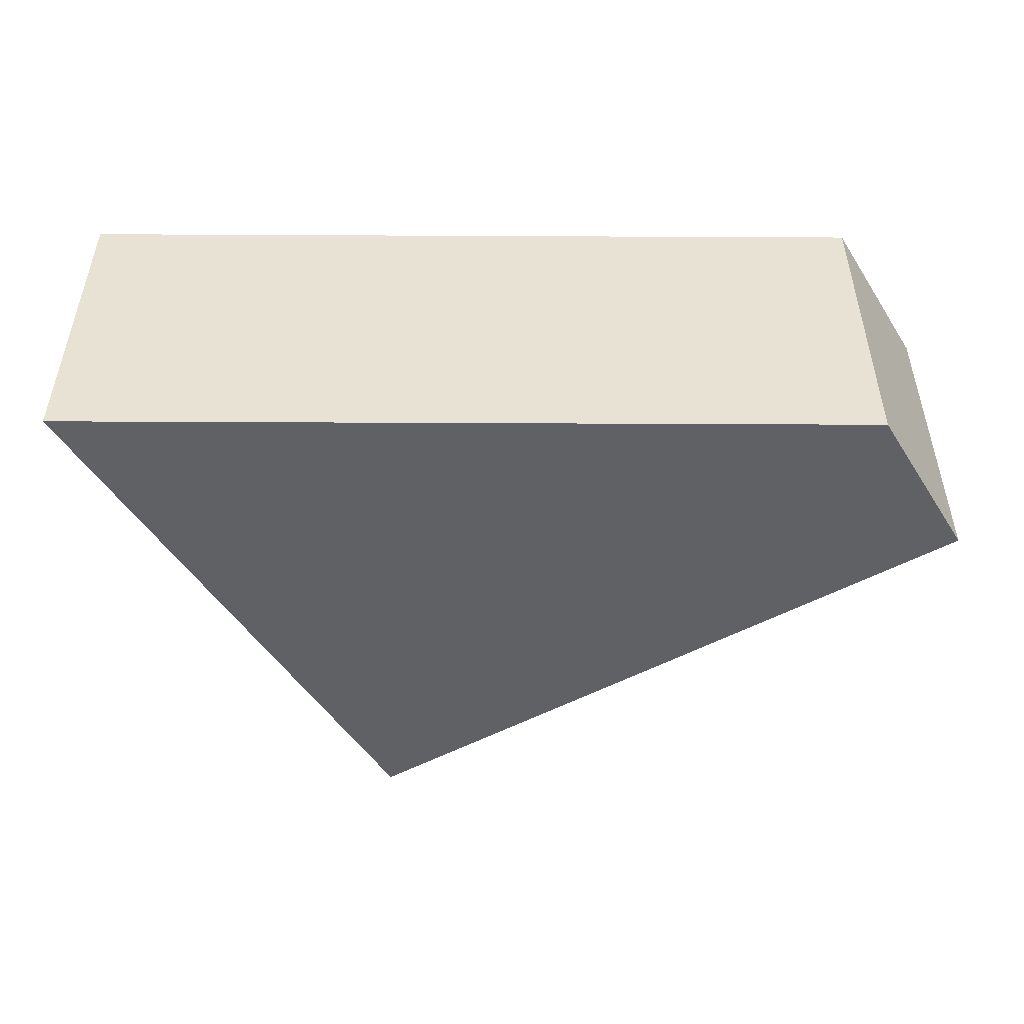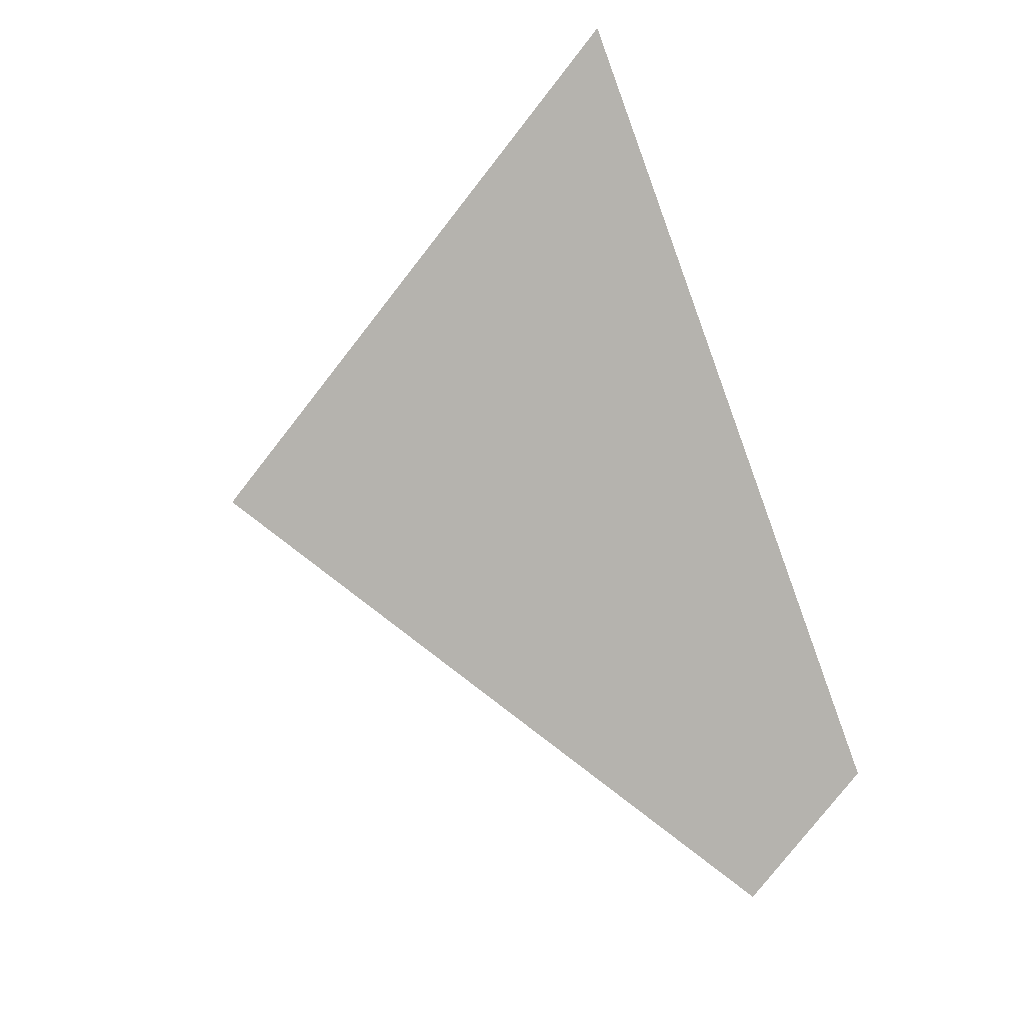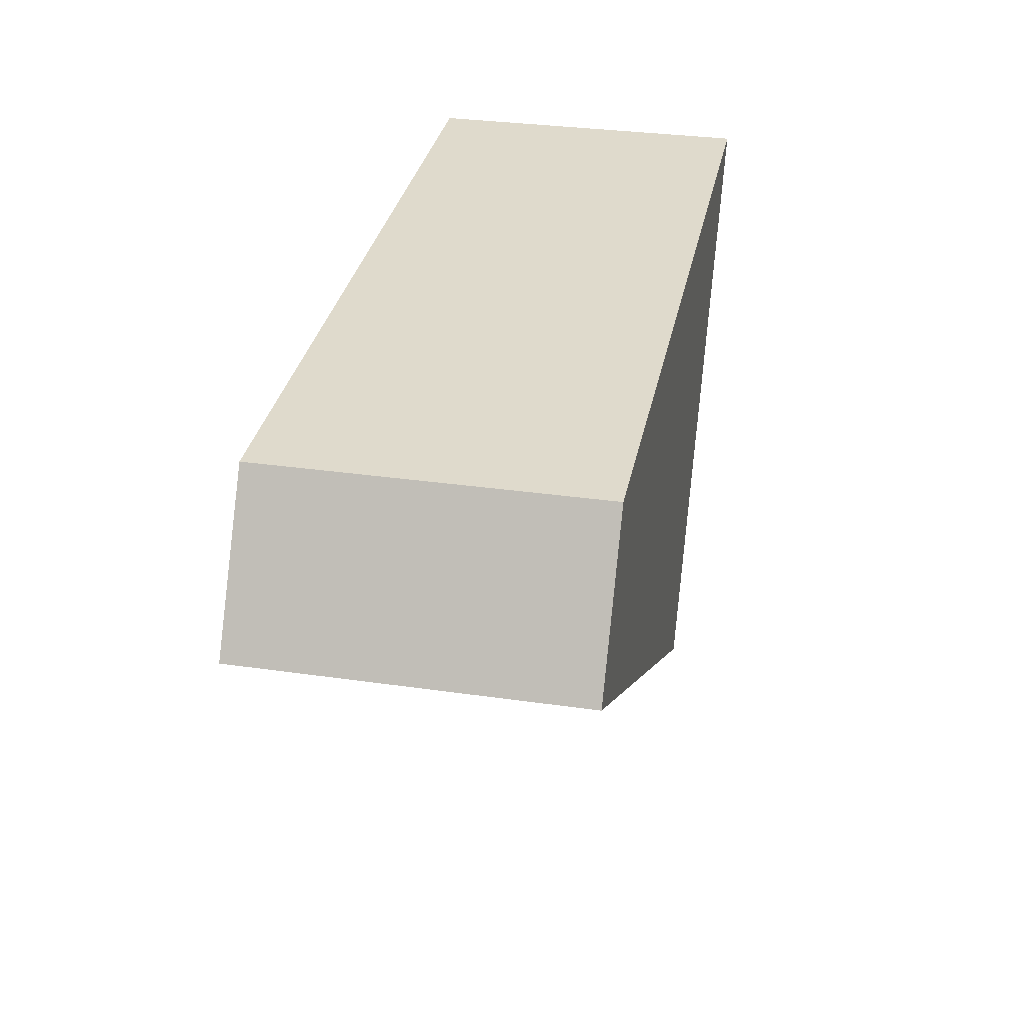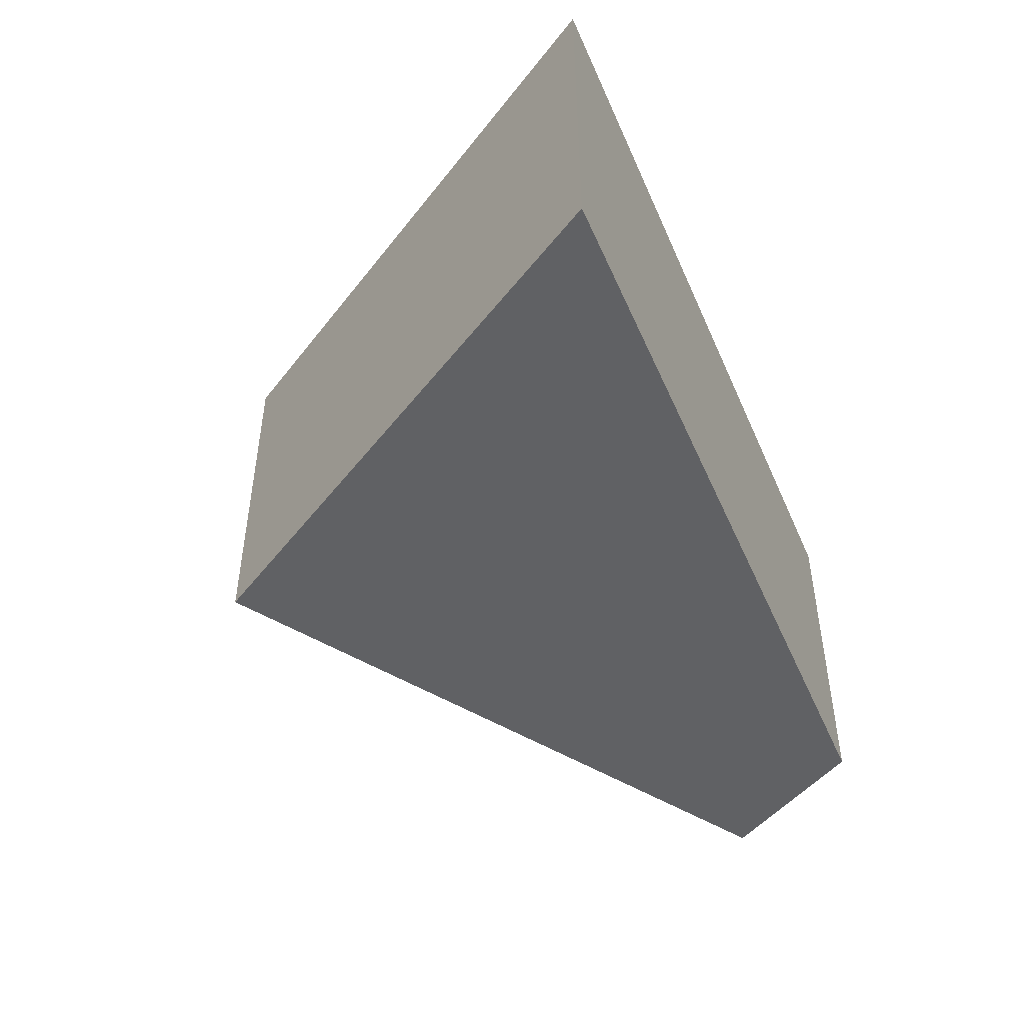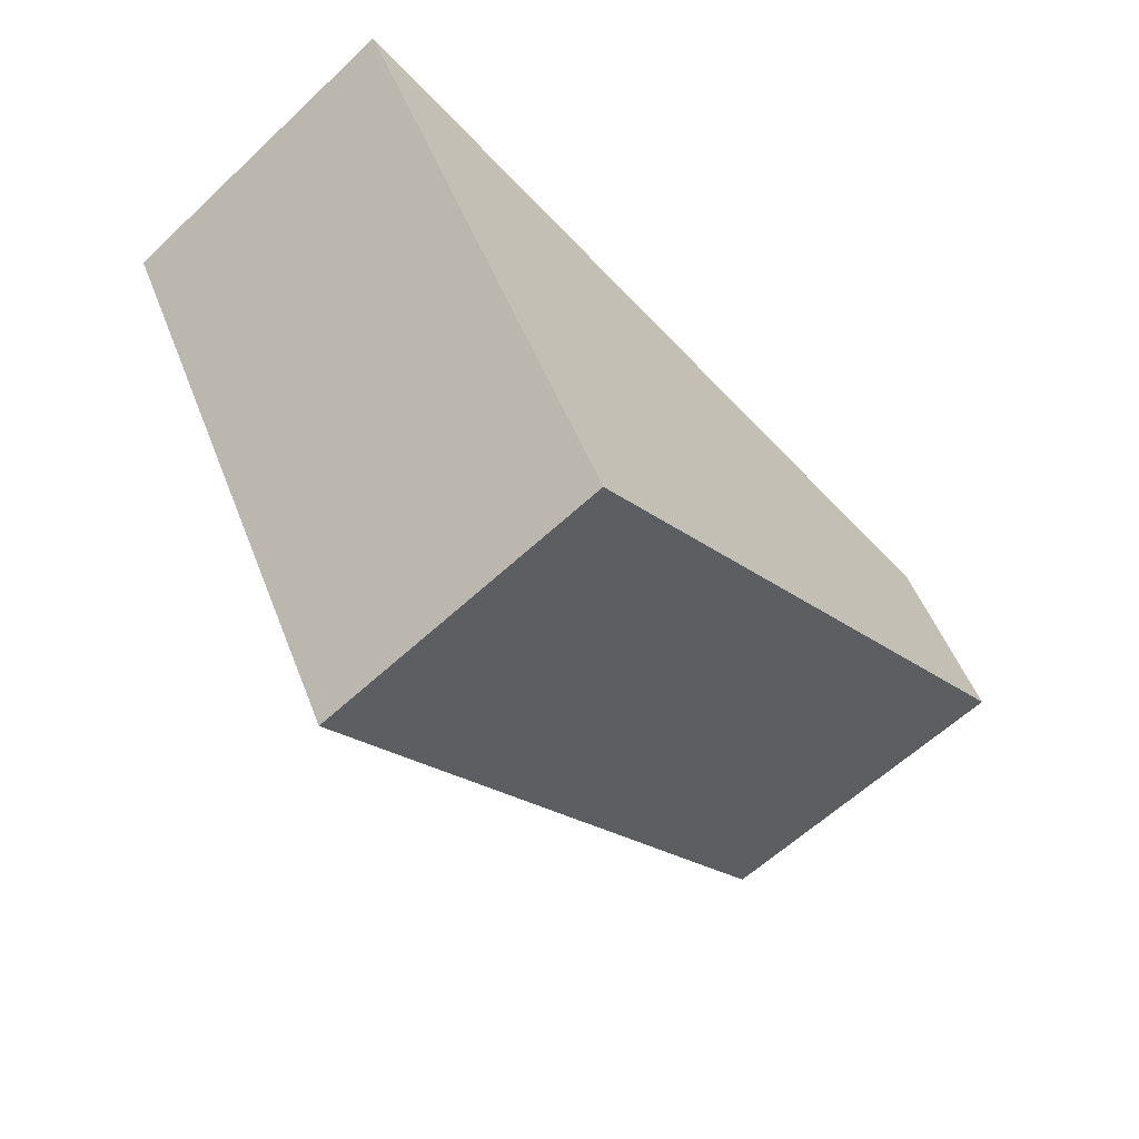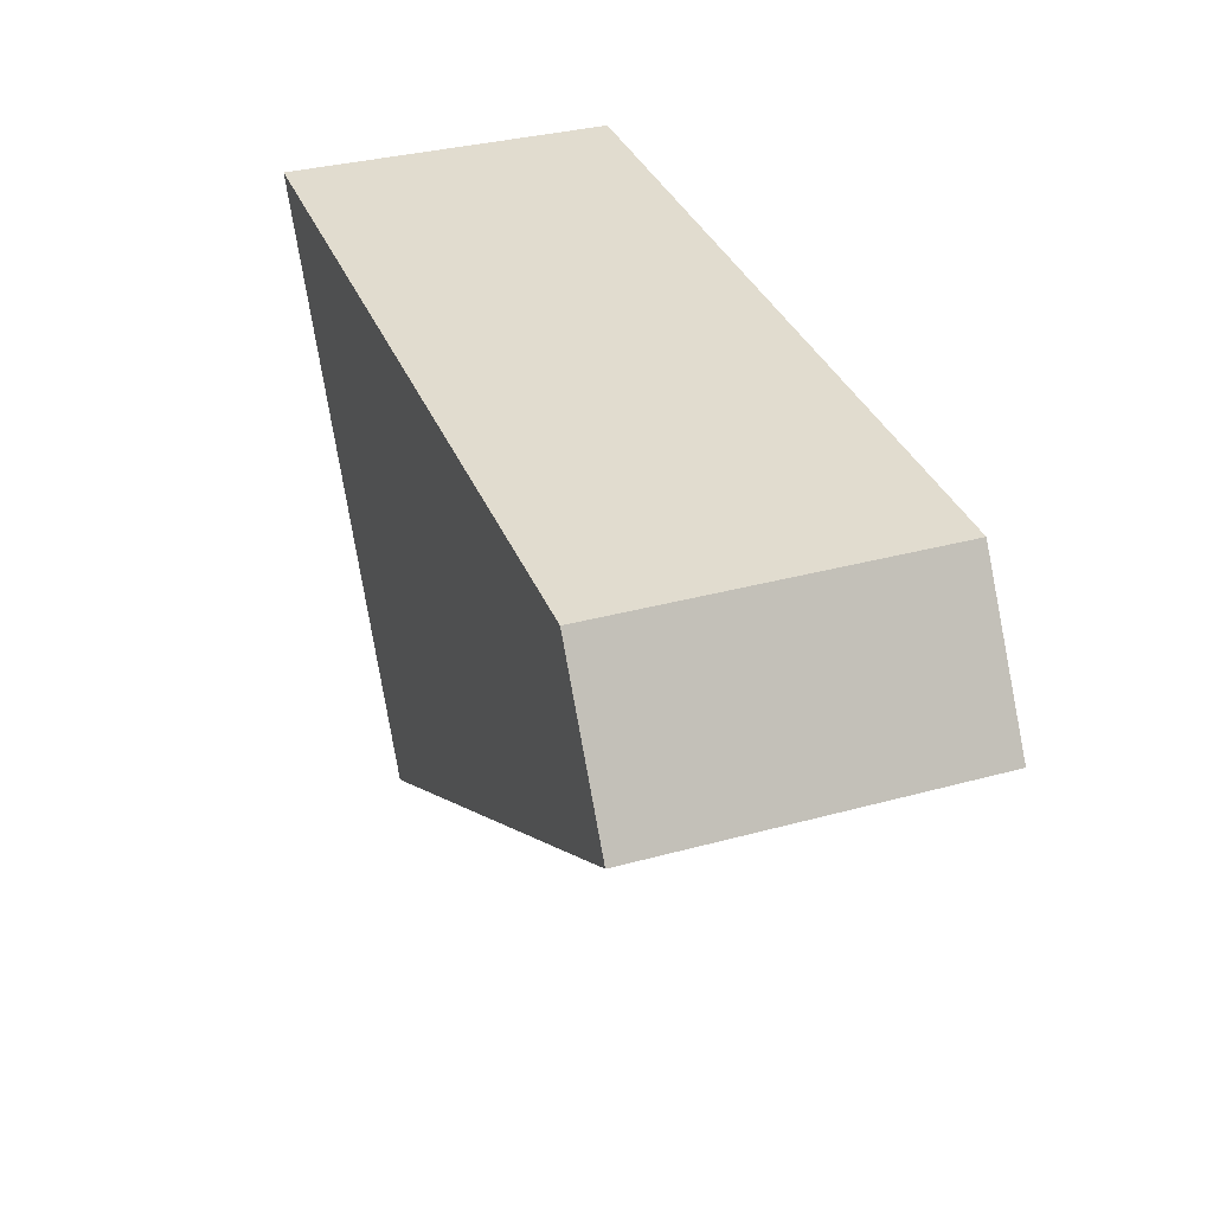
<metadata>
{"format":"obj","ext":"obj","renderer":"f3d","projection":"perspective","resolution":1024,"background":"white","views":[{"elev":-49.3,"azim":-0.3,"up":"+Y"},{"elev":-79.9,"azim":-69.8,"up":"+Y"},{"elev":32.5,"azim":101.3,"up":"+Z"},{"elev":-46.9,"azim":-67.2,"up":"+Y"},{"elev":-61.7,"azim":-46.7,"up":"+Z"},{"elev":34.5,"azim":69.9,"up":"+Z"}]}
</metadata>
<code>
v  1.414 1.491 -2.292
v  3.642 1.491 9.13e-17
v  4.053 1.491 -0.665
v  0 1.491 9.13e-17
v  4.053 4.072e-17 -0.665
v  1.414 1.403e-16 -2.292
v  0 0 0
v  3.642 0 0
g defaultobject
f 1 2 3
f 2 1 4
f 5 1 3
f 1 5 6
f 6 4 1
f 4 6 7
f 7 2 4
f 2 7 8
f 8 3 2
f 3 8 5
f 8 6 5
f 6 8 7

</code>
